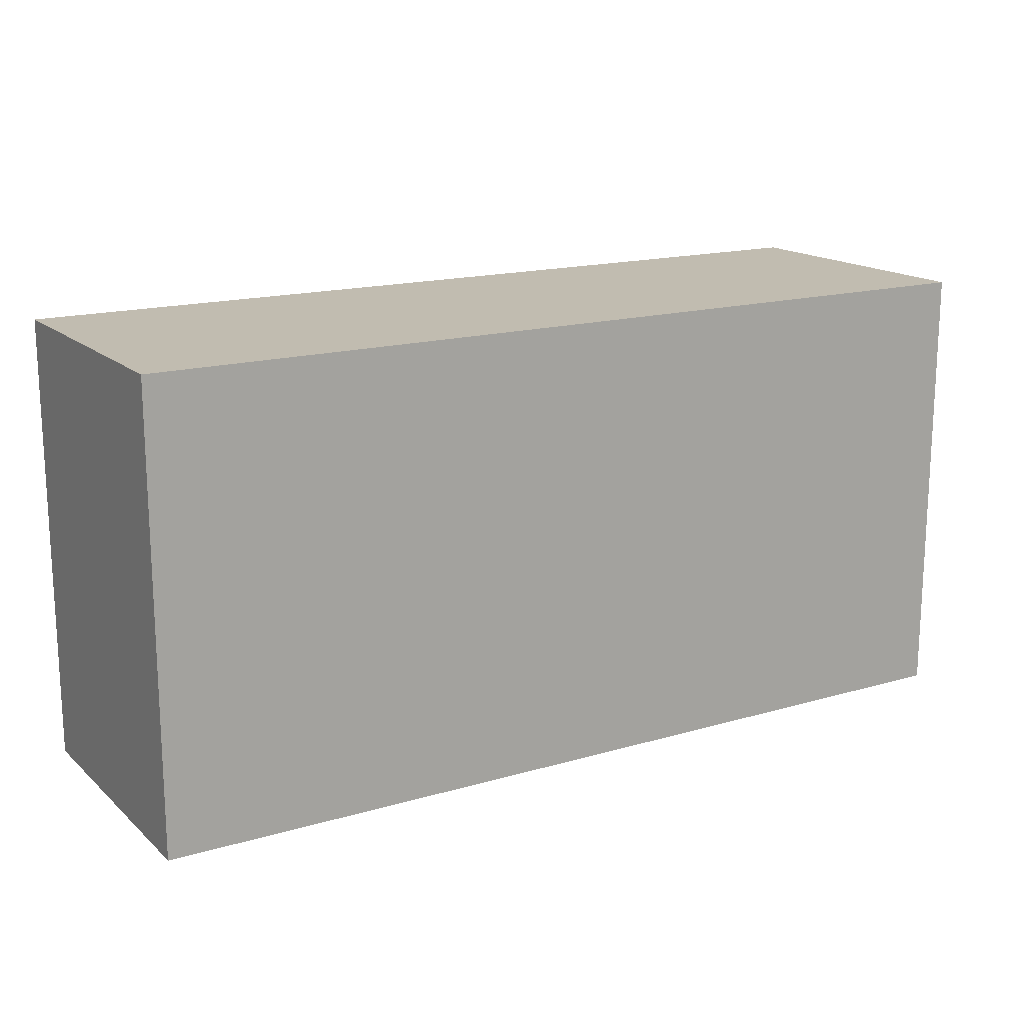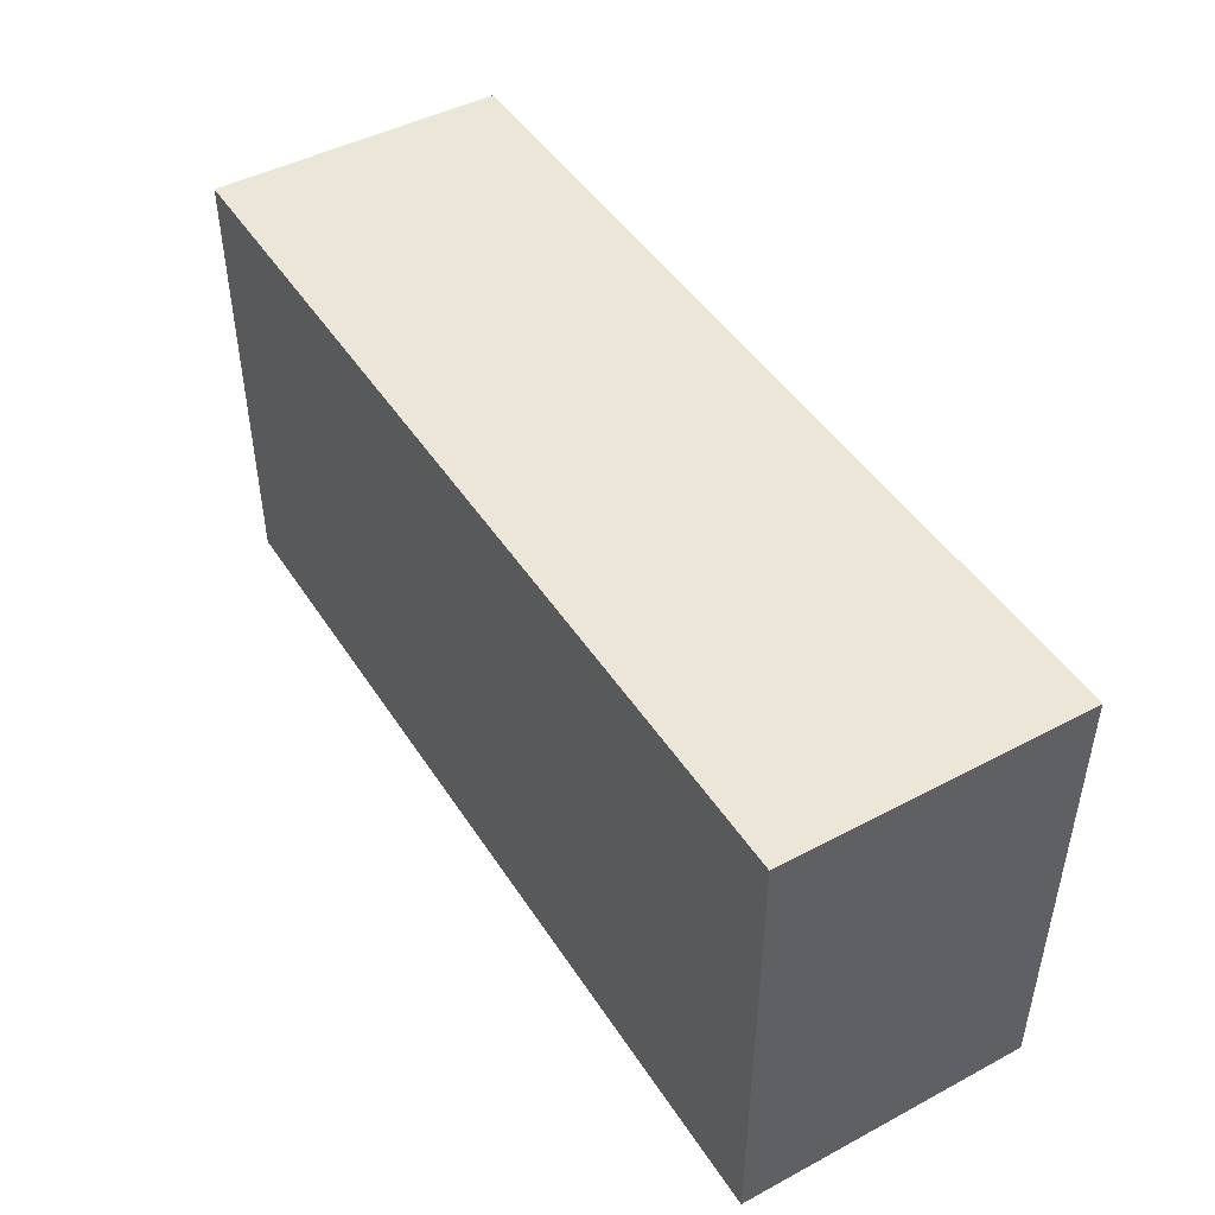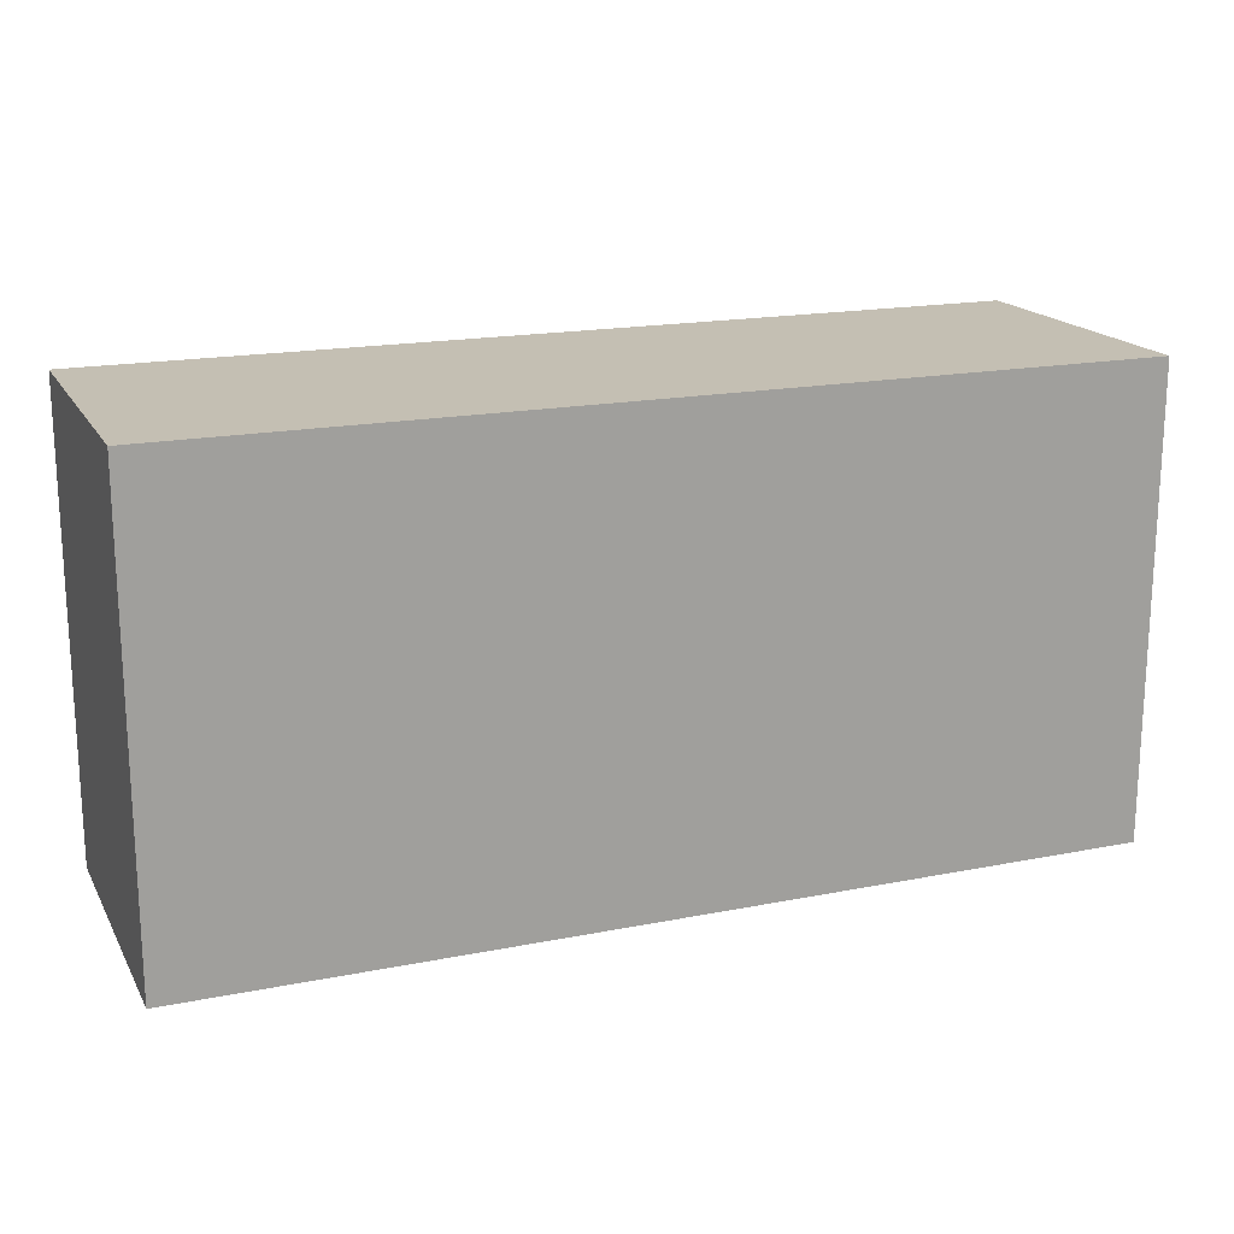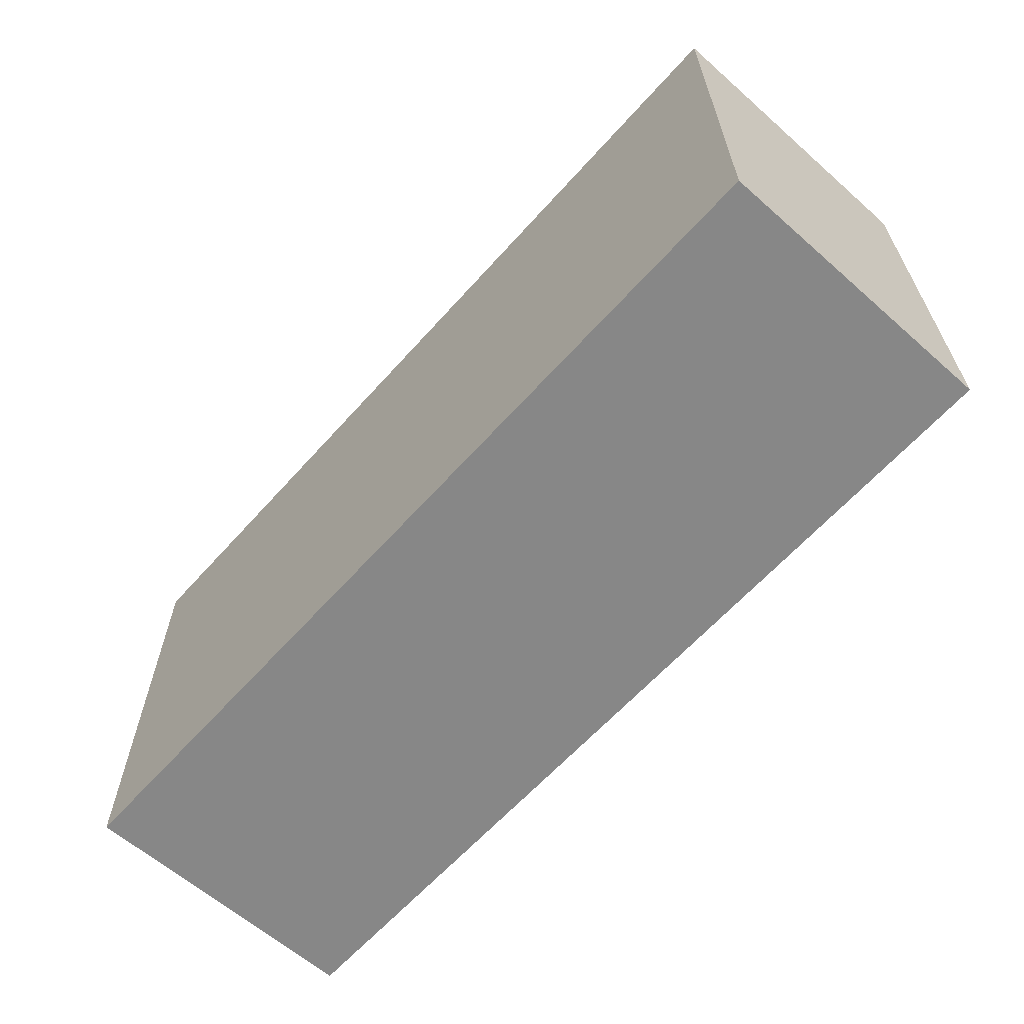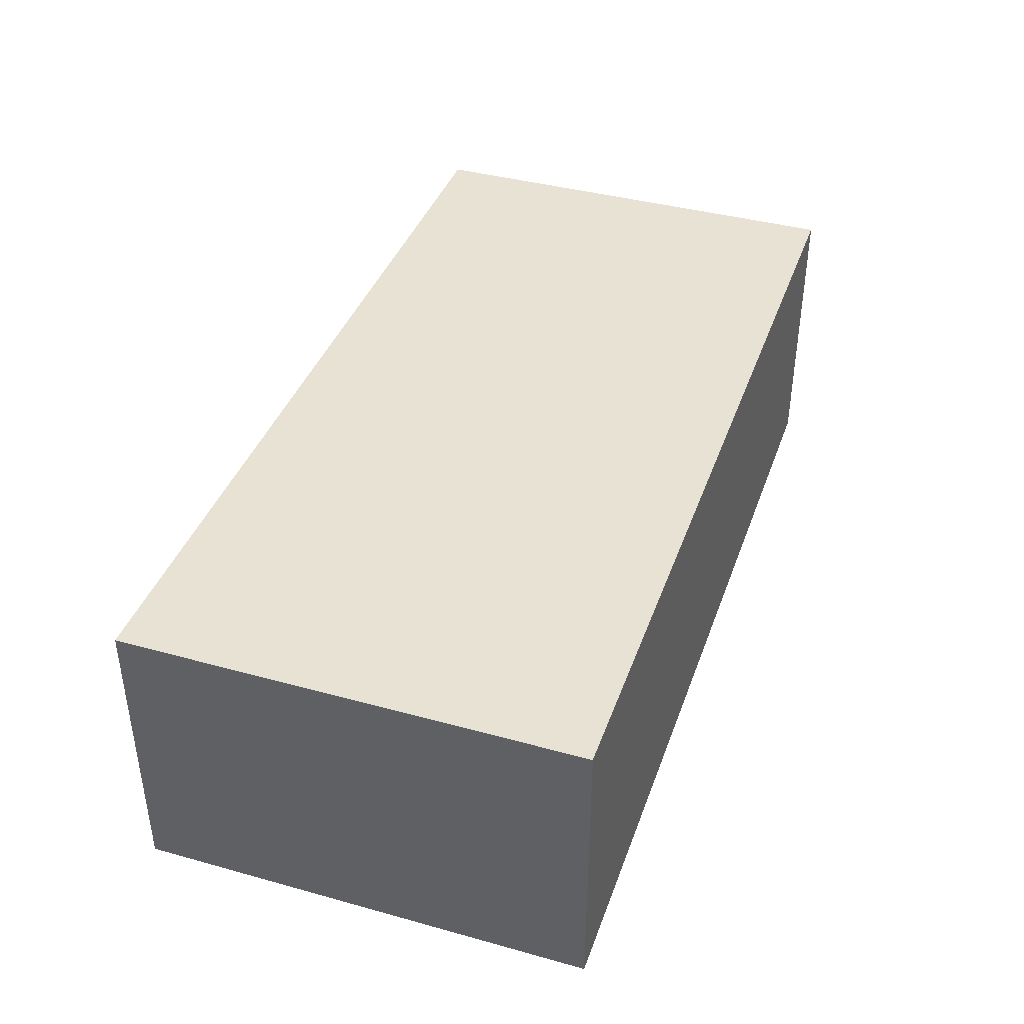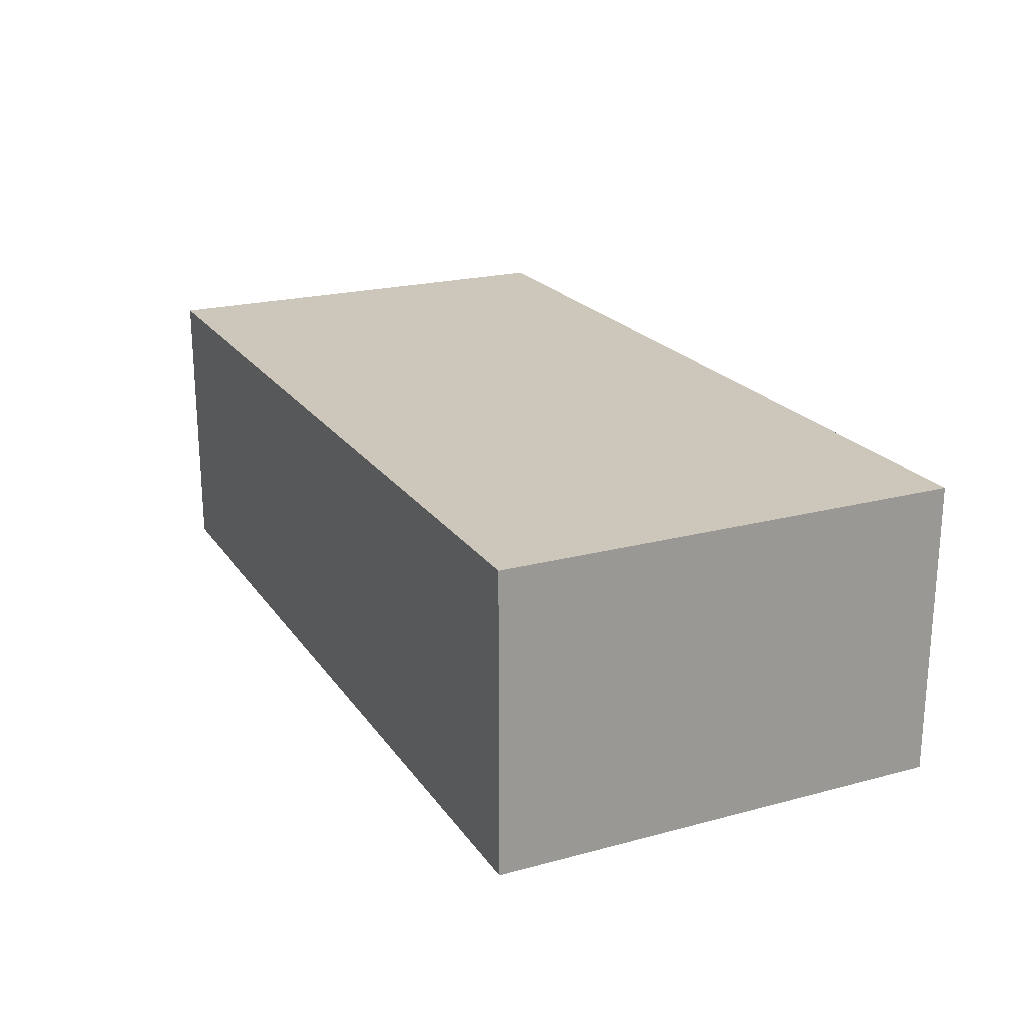
<metadata>
{"format":"obj","ext":"obj","renderer":"f3d","projection":"perspective","resolution":1024,"background":"white","views":[{"elev":16.4,"azim":149.1,"up":"+Z"},{"elev":46.4,"azim":58.8,"up":"+Z"},{"elev":17.8,"azim":158.7,"up":"+Z"},{"elev":-62.5,"azim":-131.7,"up":"+Z"},{"elev":39.9,"azim":108.8,"up":"+Y"},{"elev":21.3,"azim":64.7,"up":"+Y"}]}
</metadata>
<code>
o brick_mx_4
v -0.14 0 -0.07
v -0.14 0 0.07
v 0.14 0 -0.07
v 0.14 0 0.07
v -0.14 0.09 -0.07
v -0.14 0.09 0.07
v 0.14 0.09 -0.07
v 0.14 0.09 0.07
f 1 3 4 2
f 5 6 8 7
f 1 2 6 5
f 2 4 8 6
f 3 1 5 7
f 4 3 7 8

</code>
